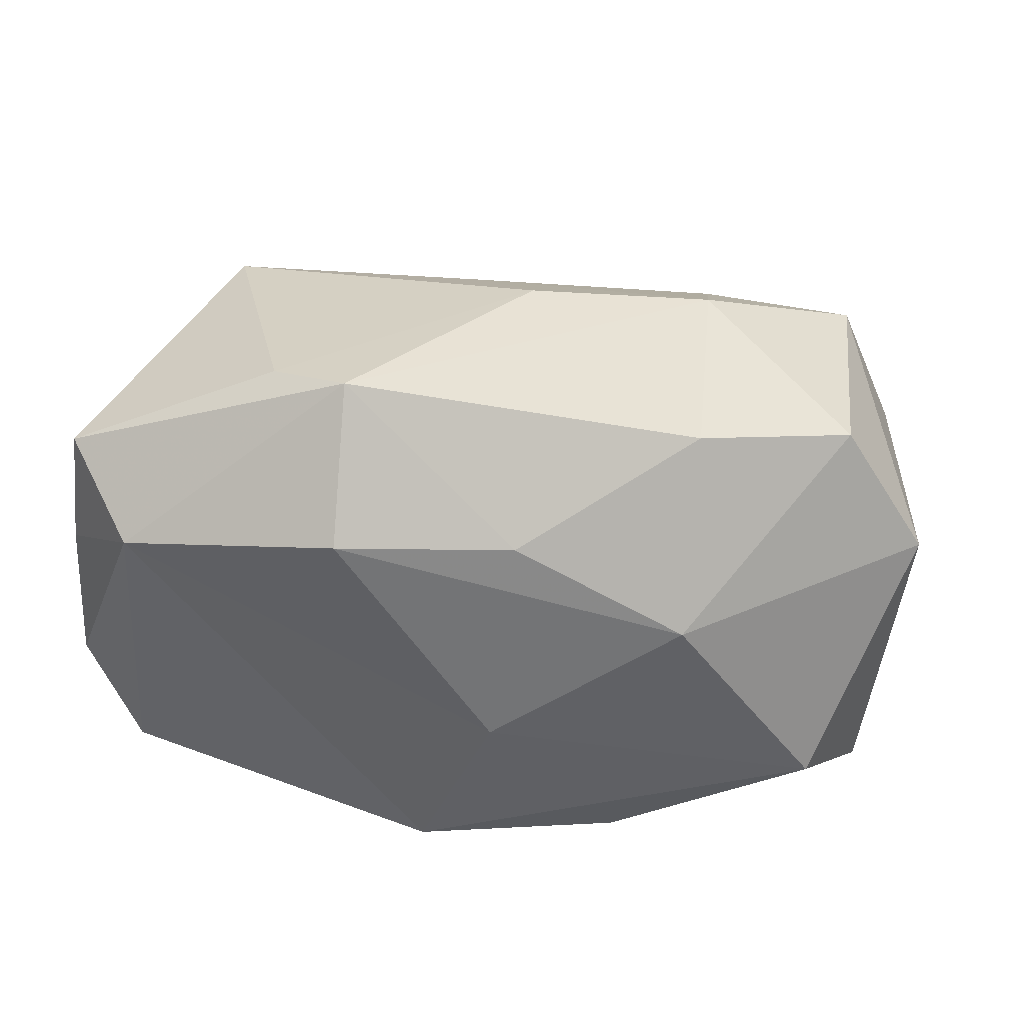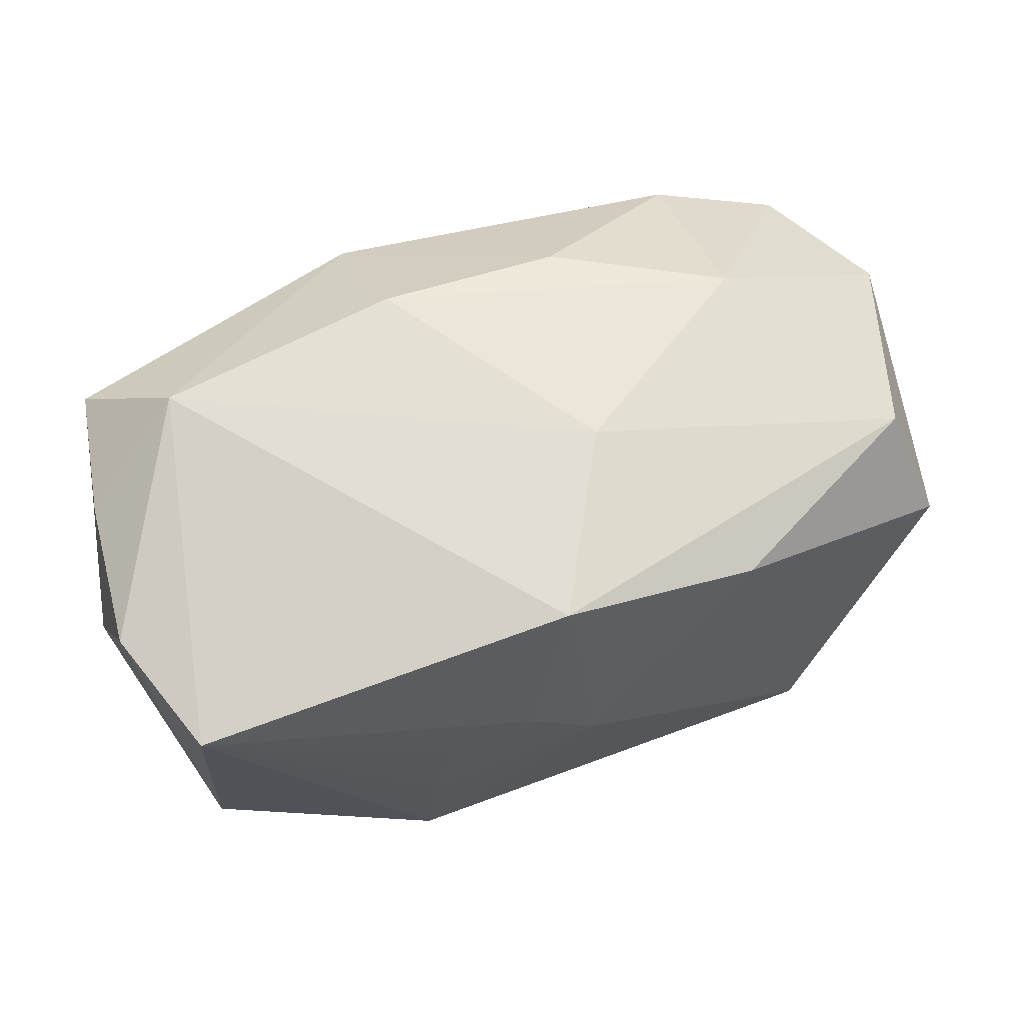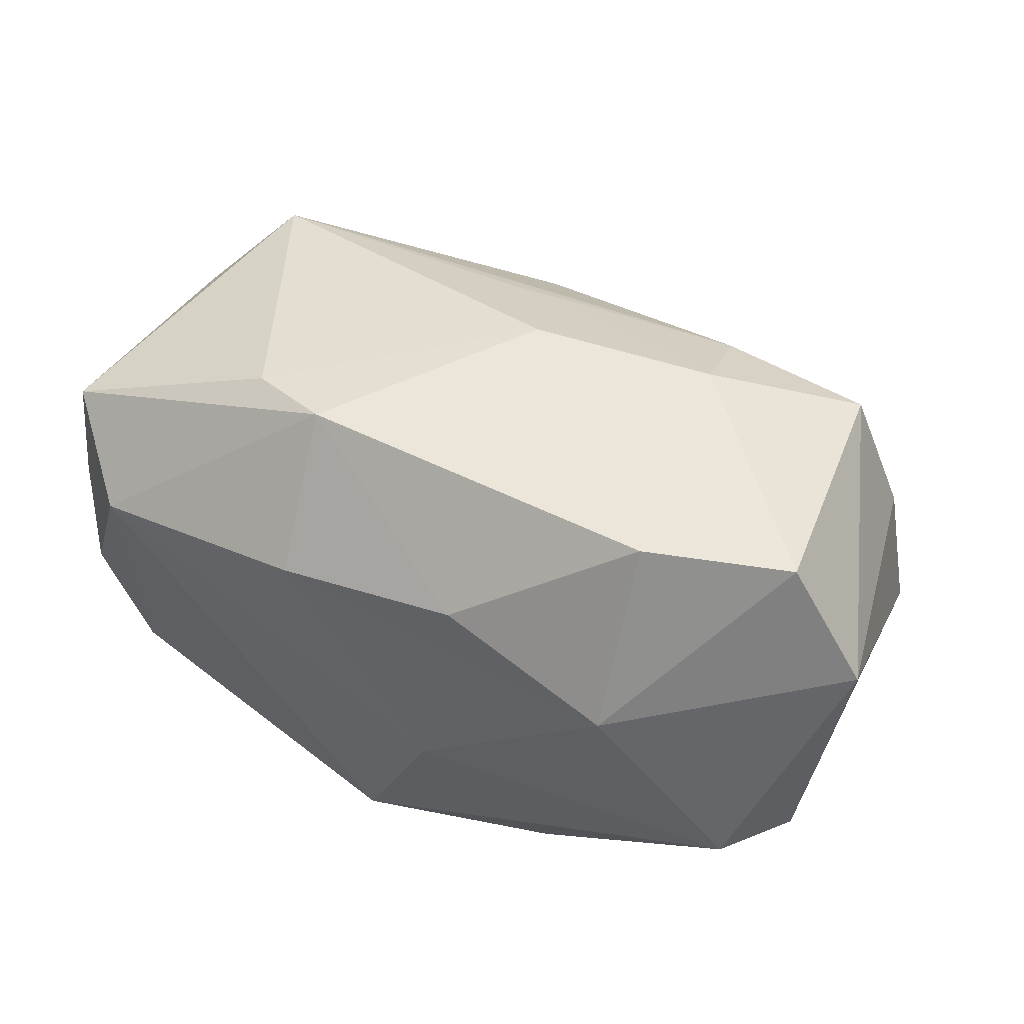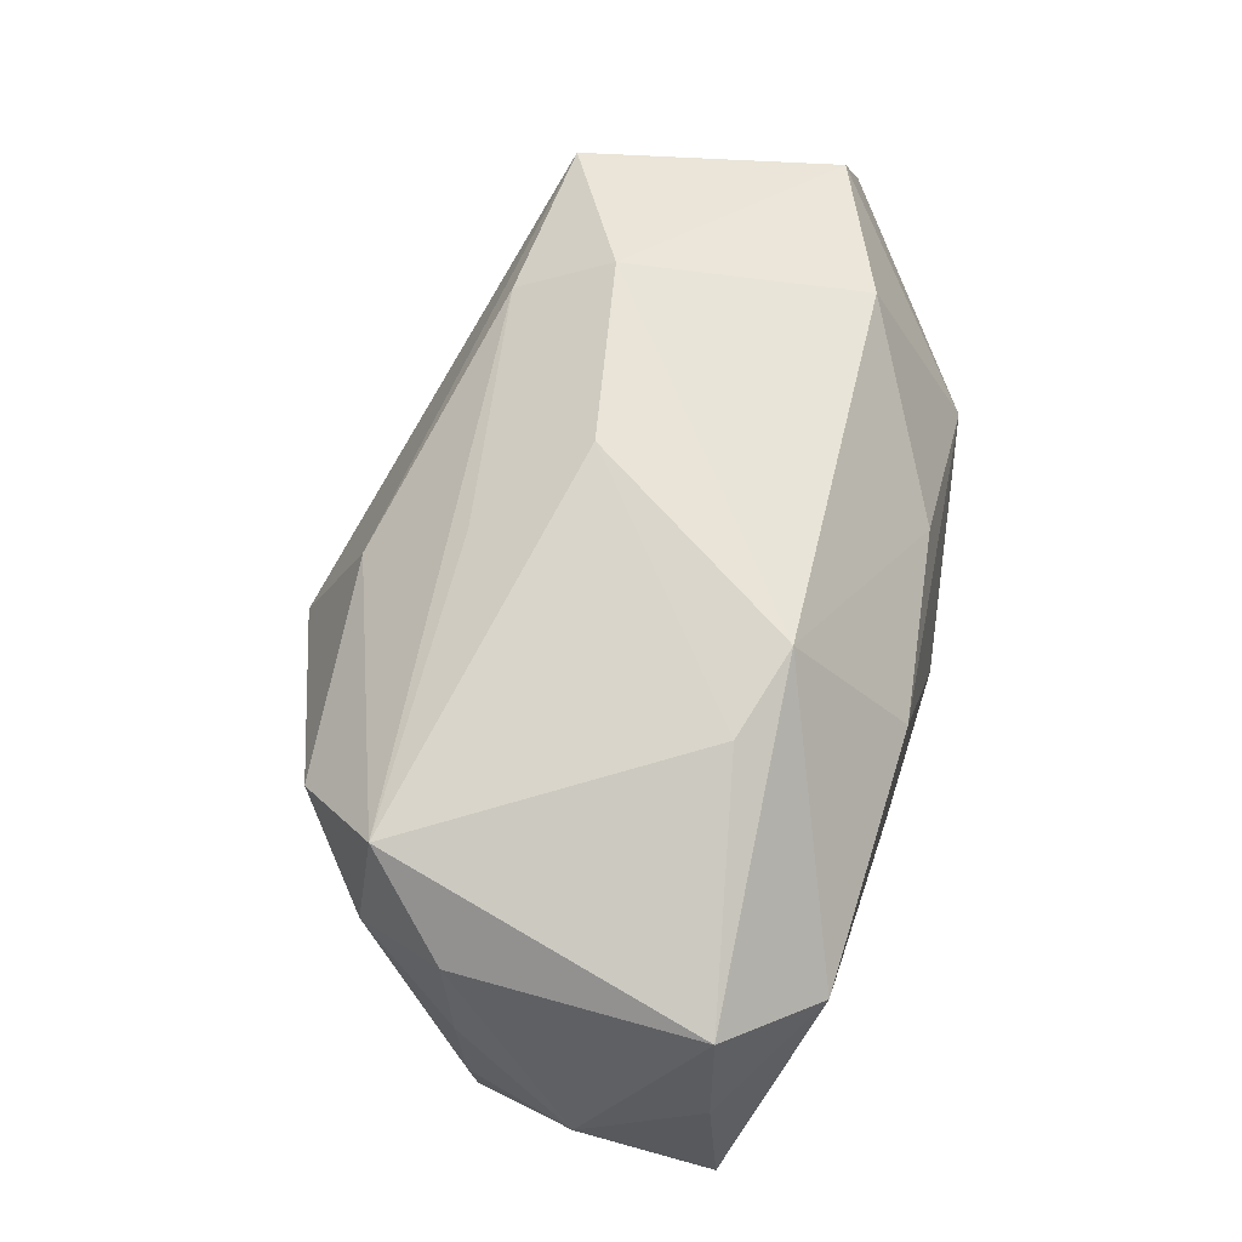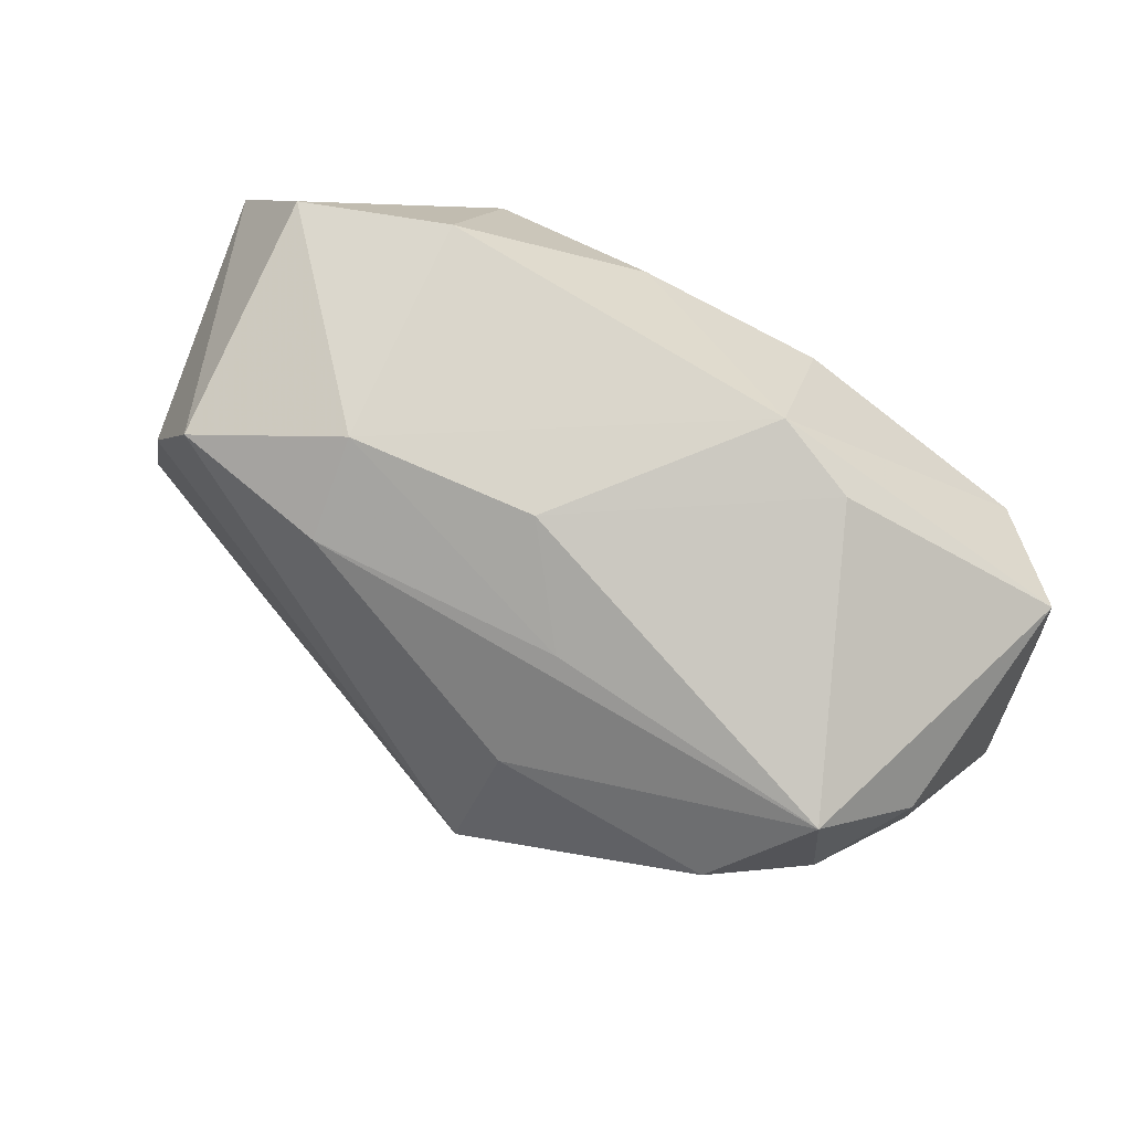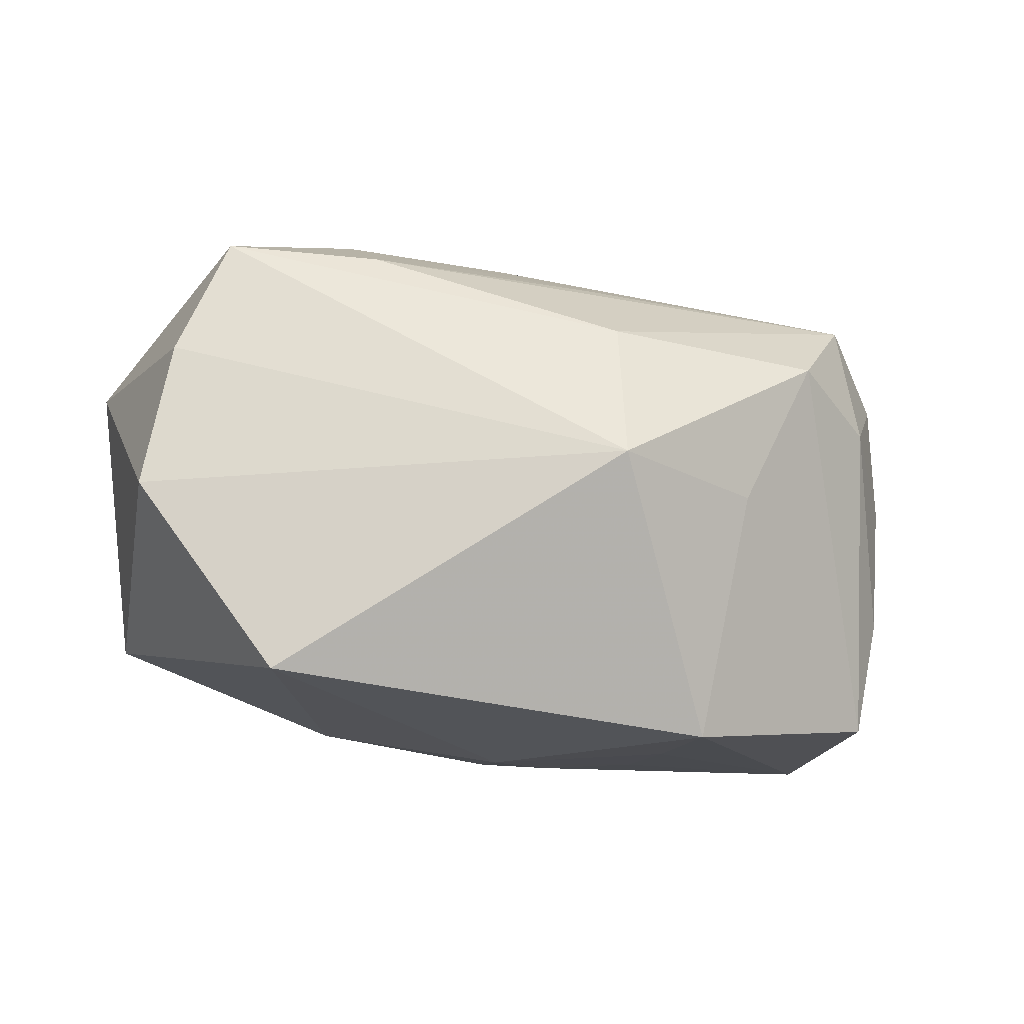
<metadata>
{"format":"obj","ext":"obj","renderer":"f3d","projection":"perspective","resolution":1024,"background":"white","views":[{"elev":37.6,"azim":-161.9,"up":"+Z"},{"elev":65.8,"azim":164.3,"up":"+Y"},{"elev":50.8,"azim":-147.7,"up":"+Z"},{"elev":61.8,"azim":107.7,"up":"+Z"},{"elev":77.9,"azim":35.8,"up":"+Z"},{"elev":-16.3,"azim":-9.6,"up":"+Z"}]}
</metadata>
<code>
v -0.008714 0.008532 -0.009848
v 0.006254 0.001341 -0.01216
v -0.01767 -0.008406 0.005502
v 0.003953 0.01146 0.00659
v 0.01866 0.008085 0.007114
v 0.0147 0.01146 0.004264
v 0.01673 -0.006563 0.003511
v 0.002934 -0.006606 0.01045
v 0.01698 0.008592 -0.01124
v 0.02052 0.003169 -0.002322
v -0.01273 -0.01004 -0.01018
v 0.009596 -0.01046 -0.001214
v 0.01941 0.008799 -0.005609
v 0.01858 -0.002022 -0.005237
v -0.008183 -0.008591 0.0106
v -0.01131 0.005621 0.01212
v 0.008925 0.005746 0.01153
v 0.003188 -0.01119 0.006592
v -0.003429 0.01146 -0.002614
v 0.01865 -0.002433 0.006205
v 0.01584 -0.005981 0.009211
v 0.01931 0.008294 0.001233
v 0.004978 0.006807 0.01236
v -0.01901 -0.00854 -0.001295
v -0.01743 0.002712 0.01169
v 0.01738 -0.002295 -0.01078
v -0.0008097 0.0002867 -0.01242
v 0.01302 -0.009993 0.00563
v -0.004222 0.01013 0.007498
v -0.01784 0.007798 -0.00404
v 0.0002299 0.01124 -0.01072
v -0.0009297 -0.002724 0.01283
v -0.01942 0.002947 -0.006926
v -0.01194 0.009756 0.004309
v 0.002201 0.002805 -0.01221
v 0.006914 -0.002979 -0.01232
v 0.01897 -0.00207 0.0008056
v 0.002862 -0.01443 -0.0004669
v -0.01523 -0.008168 0.01097
v -0.02109 0.002697 0.006373
v -0.009111 -0.004507 0.01283
v 0.007659 -0.008252 -0.01239
f 19 34 4
f 18 39 38
f 25 34 40
f 25 16 34
f 40 39 25
f 29 4 34
f 34 16 29
f 23 4 29
f 29 16 23
f 38 24 11
f 11 1 27
f 9 26 42
f 42 11 27
f 38 11 42
f 42 12 38
f 26 12 42
f 28 18 38
f 21 18 28
f 38 12 28
f 28 12 26
f 39 18 15
f 15 18 21
f 27 1 31
f 3 39 40
f 40 24 3
f 38 39 3
f 3 24 38
f 33 24 40
f 1 11 33
f 33 11 24
f 16 25 41
f 23 16 41
f 41 32 23
f 41 25 39
f 39 15 41
f 6 4 23
f 23 5 6
f 9 31 6
f 19 4 6
f 6 31 19
f 17 5 23
f 21 5 17
f 23 32 17
f 17 32 21
f 9 42 36
f 36 42 27
f 21 32 8
f 8 15 21
f 32 41 8
f 8 41 15
f 35 31 9
f 27 31 35
f 40 34 30
f 30 33 40
f 1 33 30
f 30 34 19
f 19 31 30
f 30 31 1
f 9 6 13
f 13 26 9
f 13 10 26
f 21 28 7
f 7 28 26
f 20 5 21
f 20 10 5
f 21 7 20
f 2 36 27
f 27 35 2
f 9 36 2
f 2 35 9
f 5 10 22
f 10 13 22
f 22 6 5
f 22 13 6
f 26 10 14
f 14 7 26
f 37 20 7
f 7 14 37
f 10 20 37
f 37 14 10

</code>
